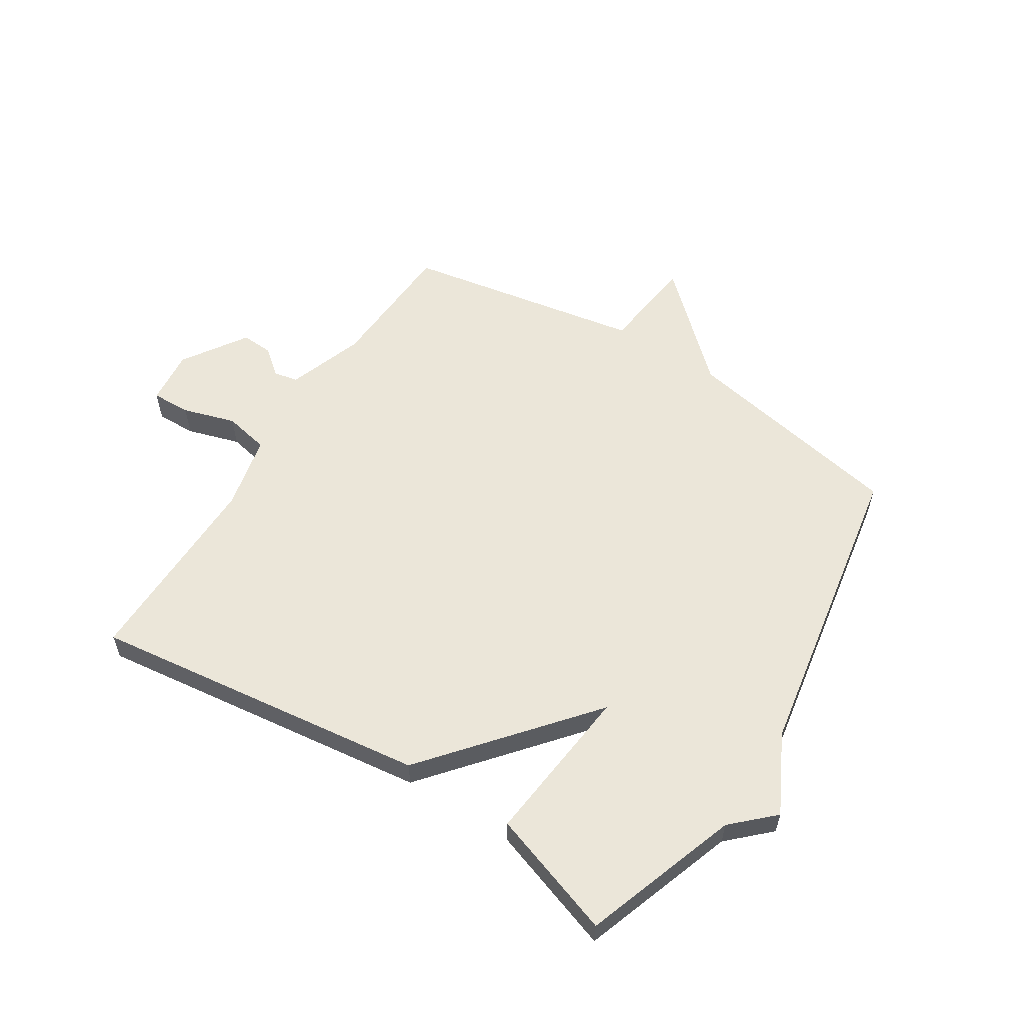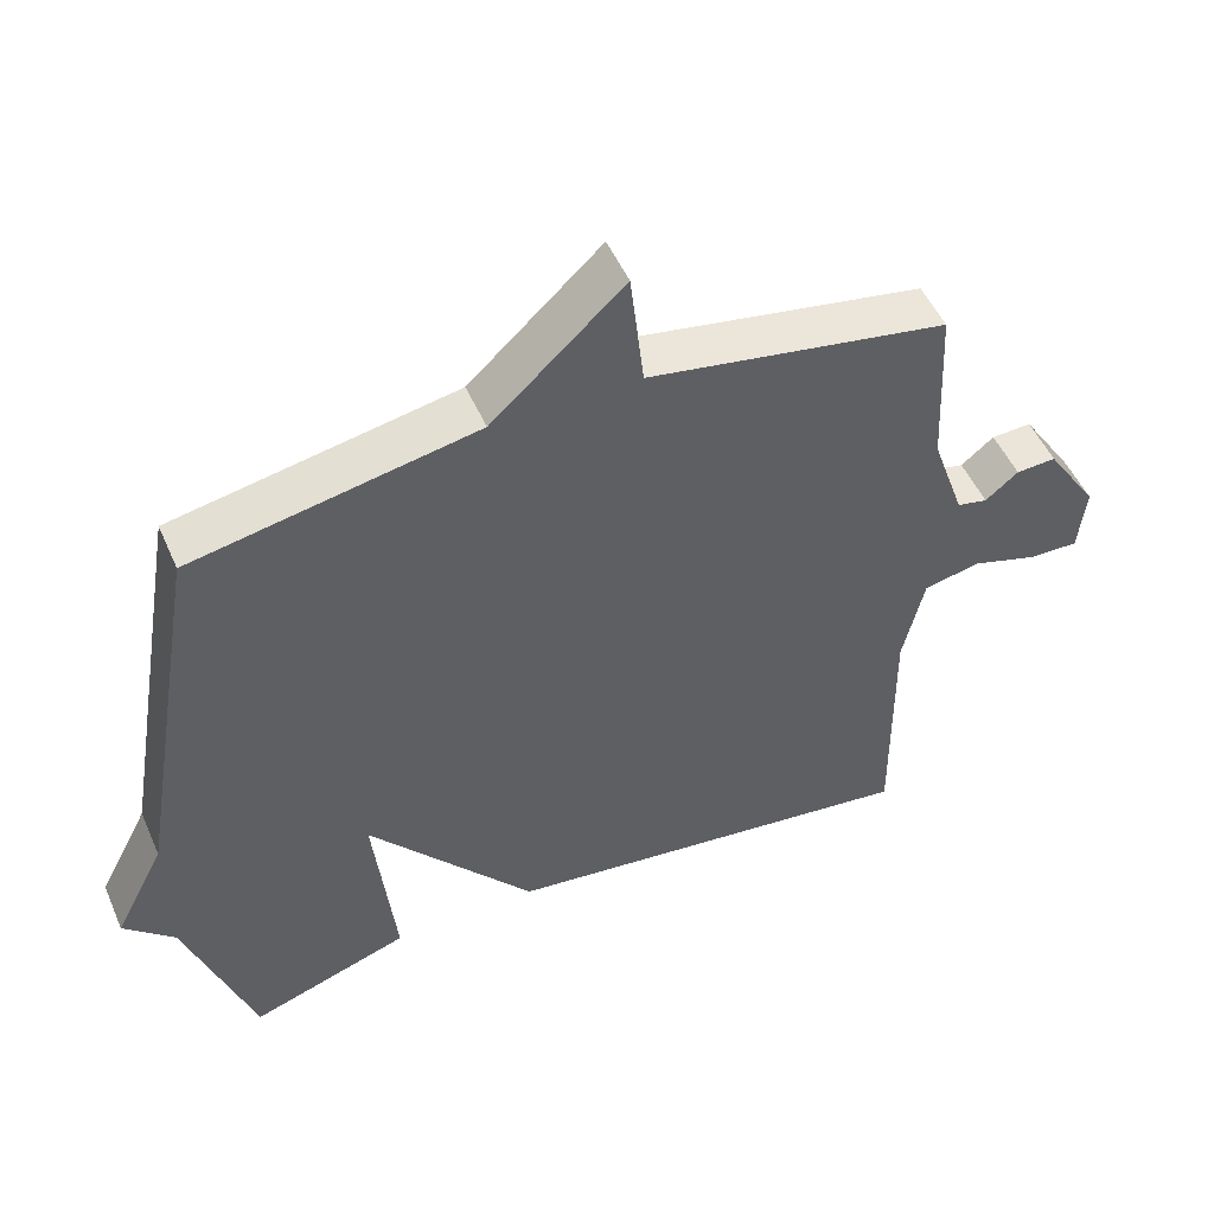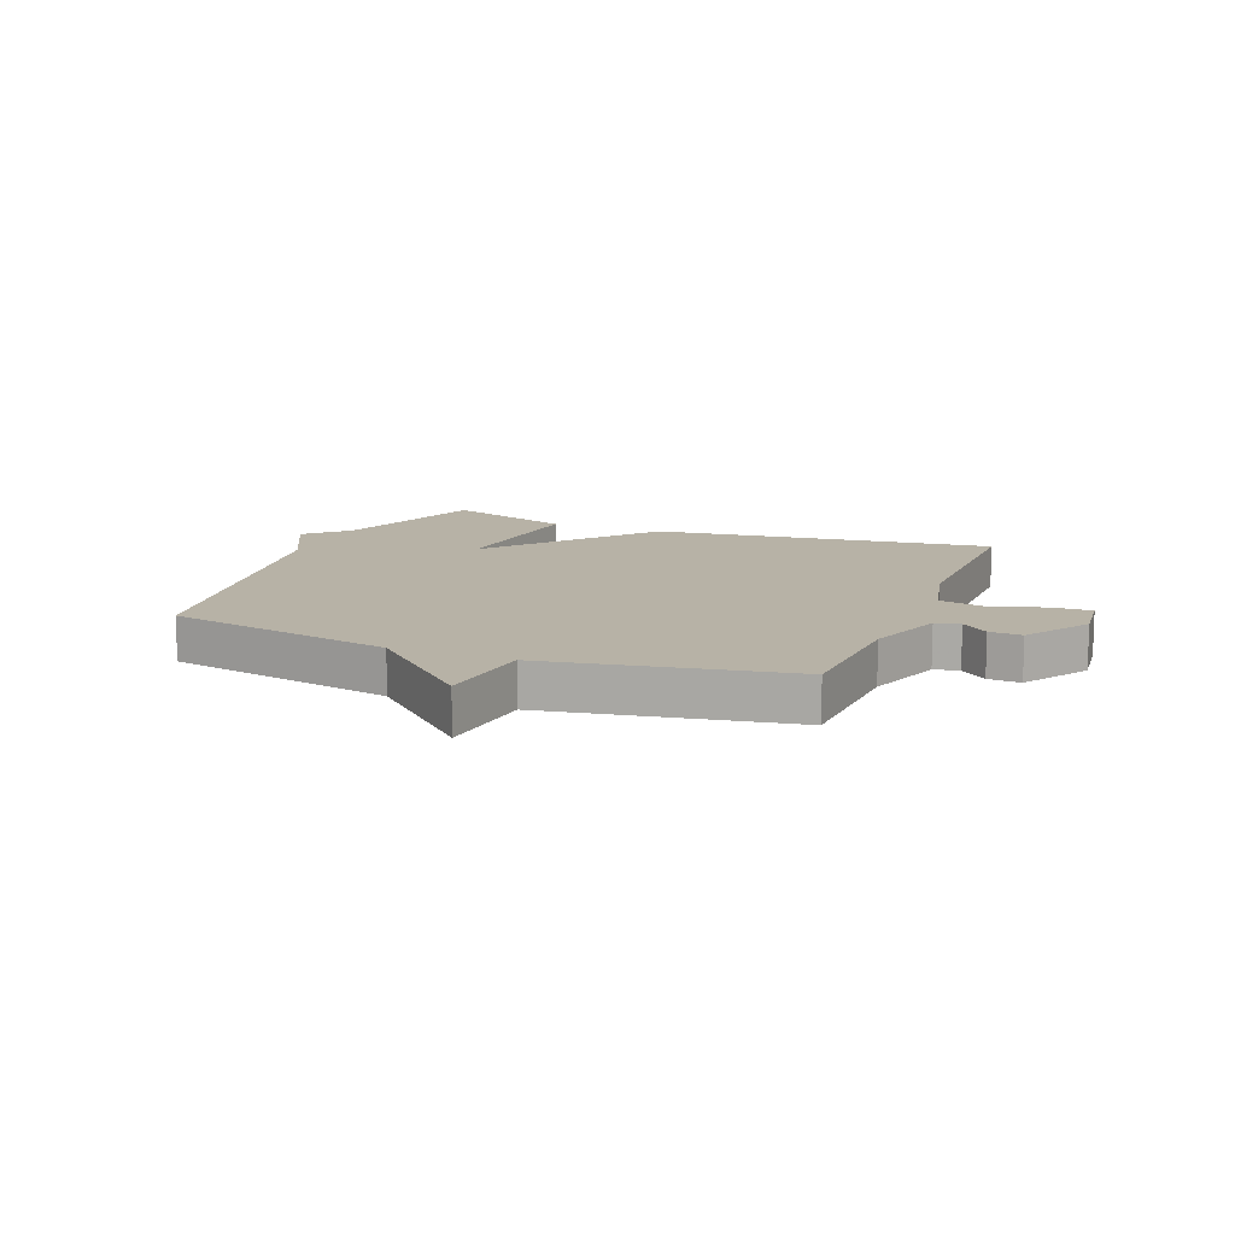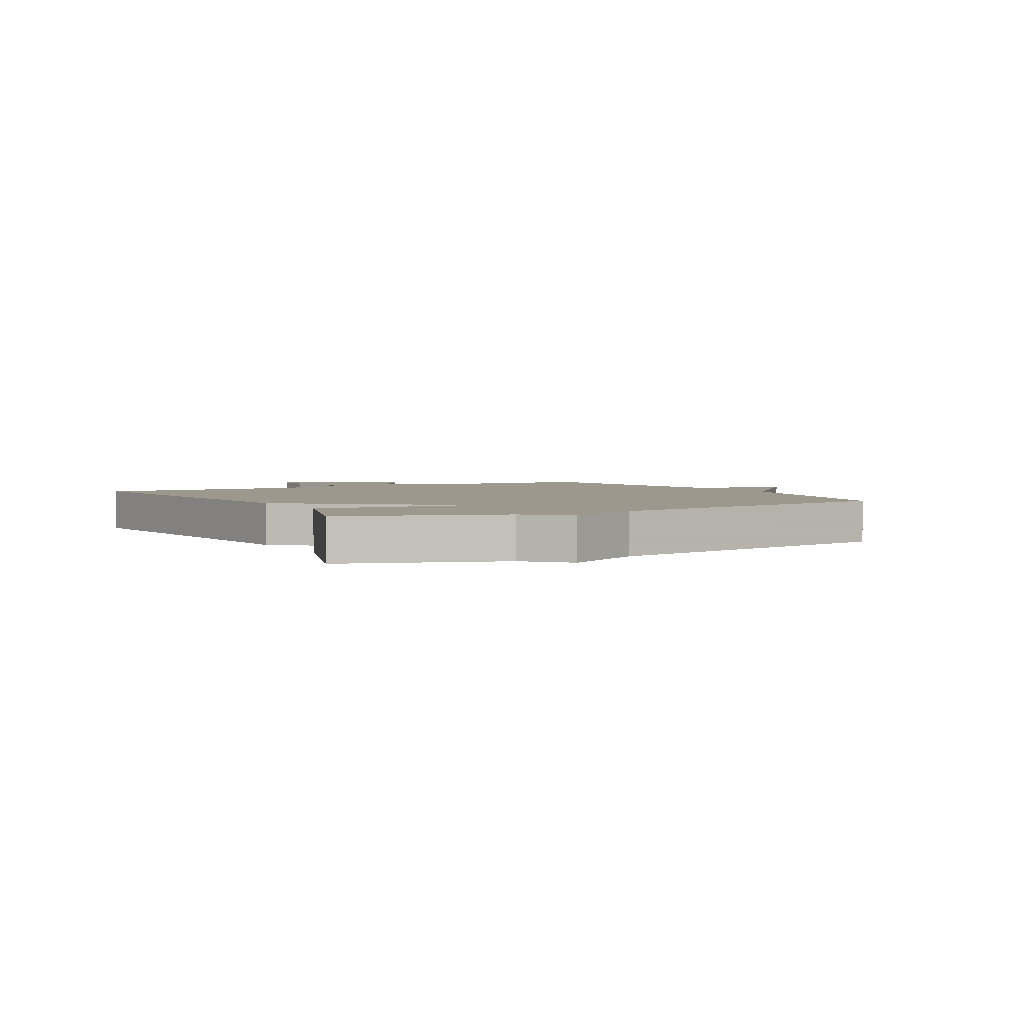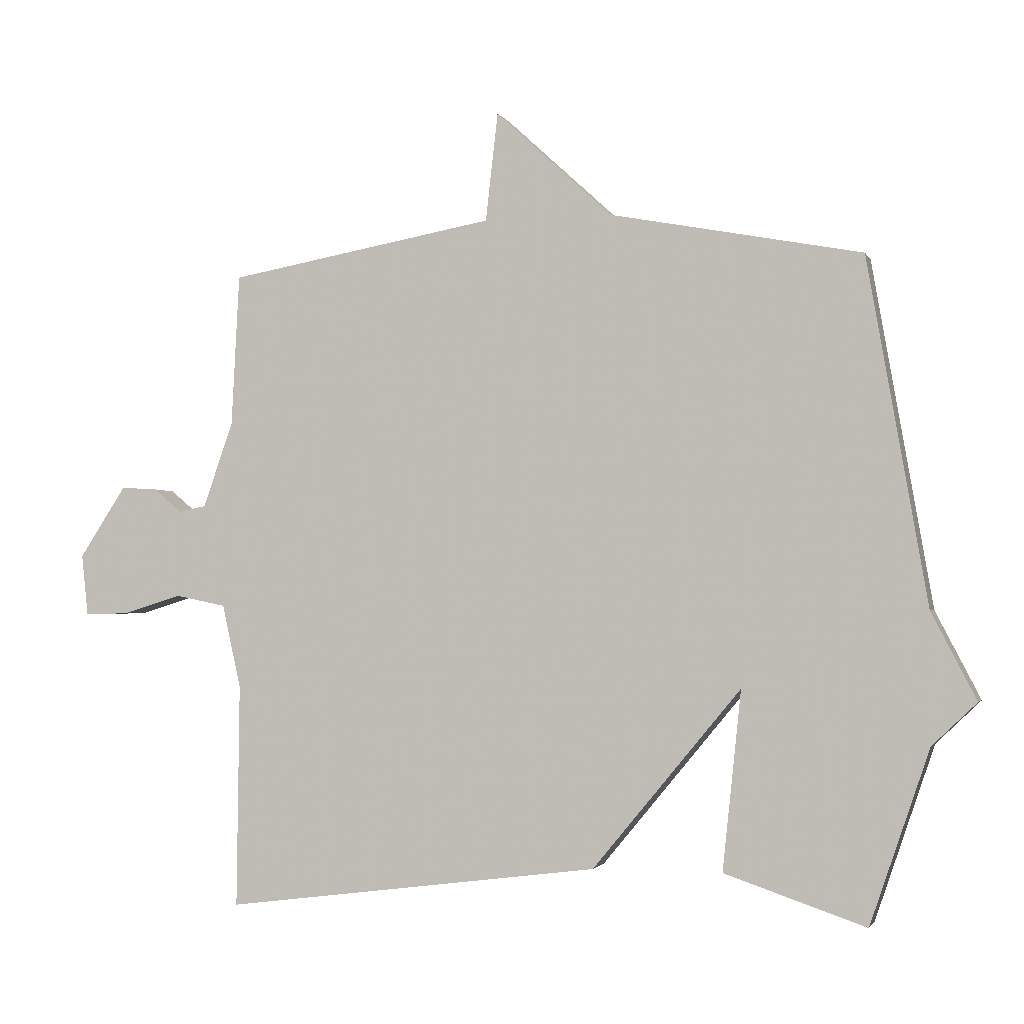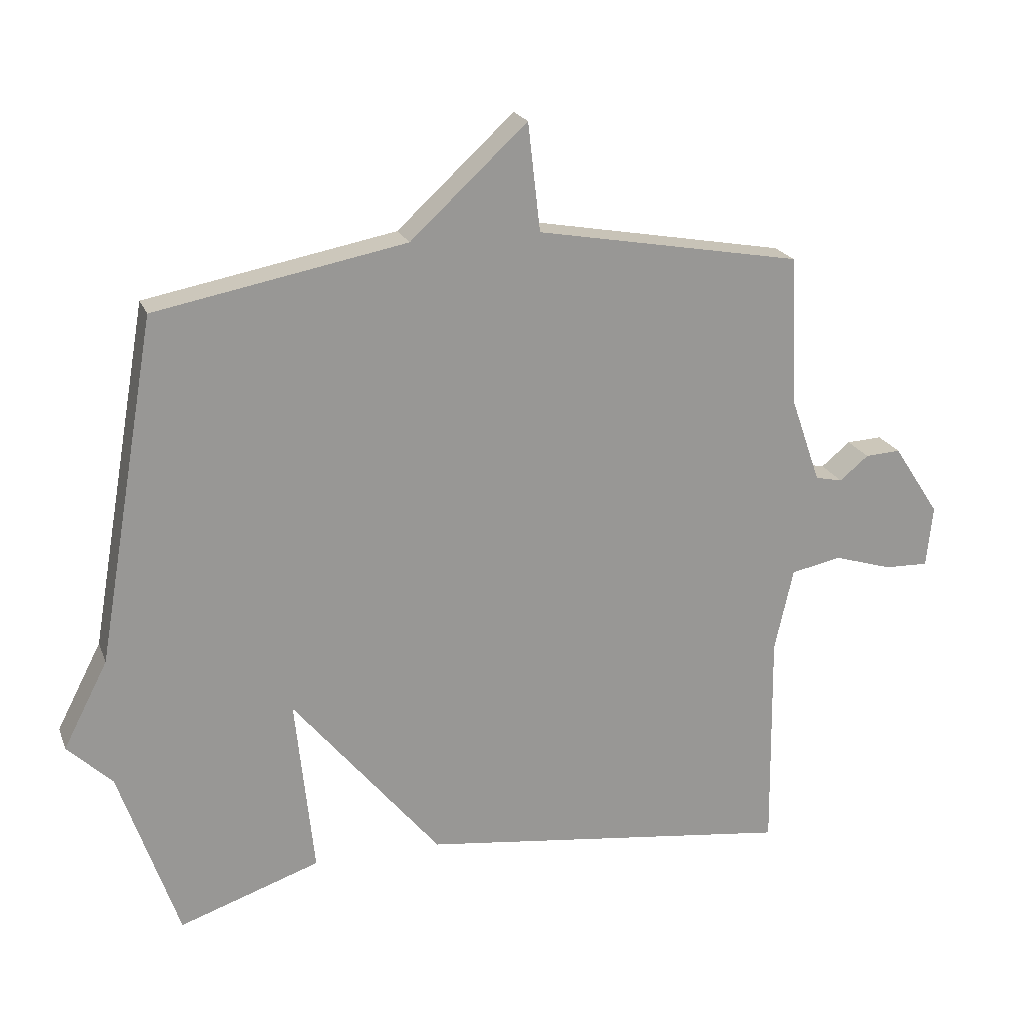
<metadata>
{"format":"obj","ext":"obj","renderer":"f3d","projection":"perspective","resolution":1024,"background":"white","views":[{"elev":57.5,"azim":-147.6,"up":"+Y"},{"elev":50.8,"azim":-23.3,"up":"+Z"},{"elev":12.3,"azim":21.7,"up":"+Y"},{"elev":3.0,"azim":-119.0,"up":"+Y"},{"elev":-2.2,"azim":-164.4,"up":"+Z"},{"elev":21.0,"azim":-17.5,"up":"+Z"}]}
</metadata>
<code>
v 0.5 0.07 -0.5
v -0.082 0.07 -0.426
v -0.311 0.07 -0.15
v -0.282 0.07 -0.426
v -0.5 0.07 -0.5
v -0.592 0.07 -0.232
v -0.661 0.07 -0.166
v -0.592 0.07 -0.032
v -0.5 0.07 0.5
v -0.112 0.07 0.574
v 0.069 0.07 0.741
v 0.088 0.07 0.574
v 0.5 0.07 0.5
v 0.512 0.07 0.266
v 0.558 0.07 0.134
v 0.6 0.07 0.125
v 0.645 0.07 0.162
v 0.7 0.07 0.165
v 0.772 0.07 0.055
v 0.762 0.07 -0.04
v 0.694 0.07 -0.038
v 0.603 0.07 -0.01
v 0.525 0.07 -0.026
v 0.496 0.07 -0.155
v 0.5 0 -0.5
v -0.082 0 -0.426
v -0.311 0 -0.15
v -0.282 0 -0.426
v -0.5 0 -0.5
v -0.592 0 -0.232
v -0.661 0 -0.166
v -0.592 0 -0.032
v -0.5 0 0.5
v -0.112 0 0.574
v 0.069 0 0.741
v 0.088 0 0.574
v 0.5 0 0.5
v 0.512 0 0.266
v 0.558 0 0.134
v 0.6 0 0.125
v 0.645 0 0.162
v 0.7 0 0.165
v 0.772 0 0.055
v 0.762 0 -0.04
v 0.694 0 -0.038
v 0.603 0 -0.01
v 0.525 0 -0.026
v 0.496 0 -0.155
f 20 21 22
f 19 20 22
f 18 19 22
f 17 18 22
f 16 17 22
f 15 16 22 23
f 14 15 23 24
f 12 13 14 24
f 10 11 12
f 10 12 24
f 9 10 24
f 8 9 24
f 6 7 8
f 5 6 8
f 4 5 8
f 3 4 8
f 24 1 2 3
f 3 8 24
f 46 45 44
f 46 44 43
f 46 43 42
f 46 42 41
f 46 41 40
f 47 46 40 39
f 48 47 39 38
f 48 38 37 36
f 36 35 34
f 48 36 34
f 48 34 33
f 48 33 32
f 32 31 30
f 32 30 29
f 32 29 28
f 32 28 27
f 27 26 25 48
f 48 32 27
f 1 25 26 2
f 2 26 27 3
f 3 27 28 4
f 4 28 29 5
f 5 29 30 6
f 6 30 31 7
f 7 31 32 8
f 8 32 33 9
f 9 33 34 10
f 10 34 35 11
f 11 35 36 12
f 12 36 37 13
f 13 37 38 14
f 14 38 39 15
f 15 39 40 16
f 16 40 41 17
f 17 41 42 18
f 18 42 43 19
f 19 43 44 20
f 20 44 45 21
f 21 45 46 22
f 22 46 47 23
f 23 47 48 24
f 24 48 25 1

</code>
